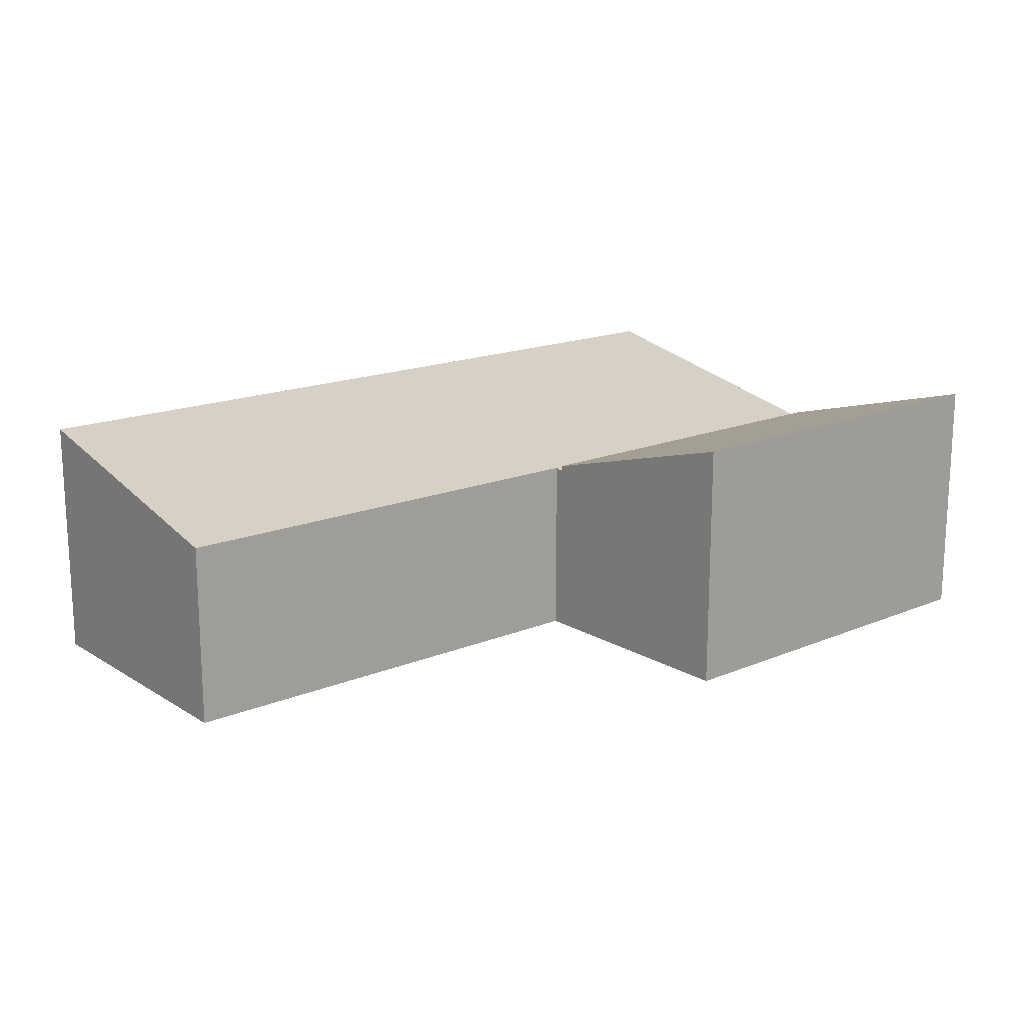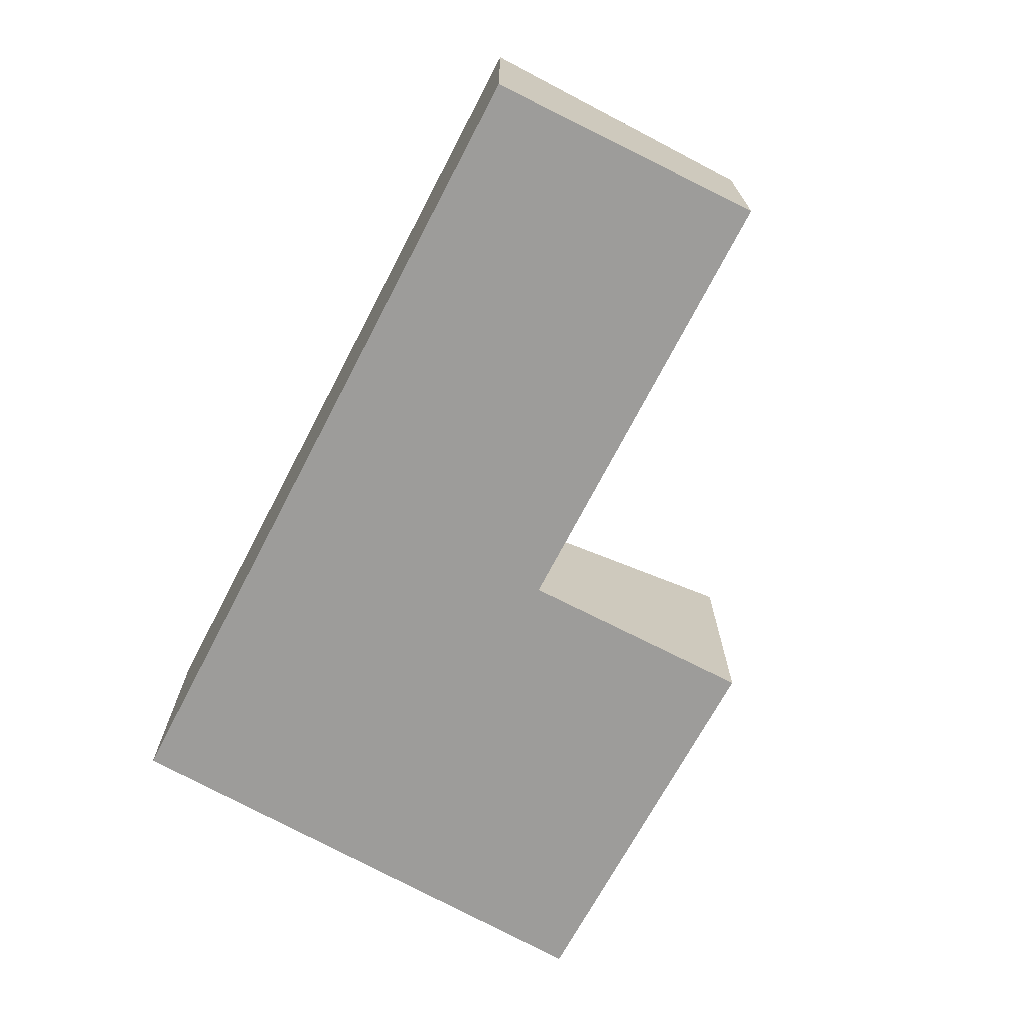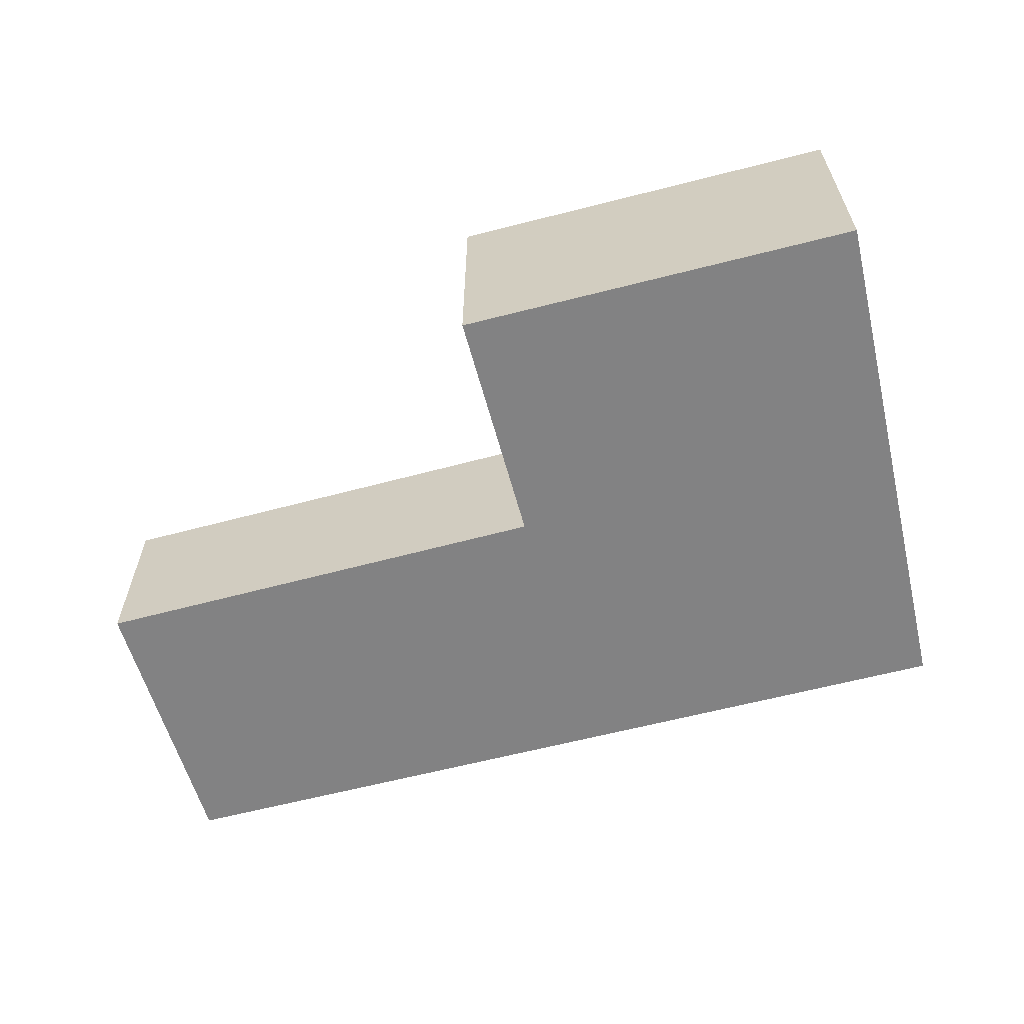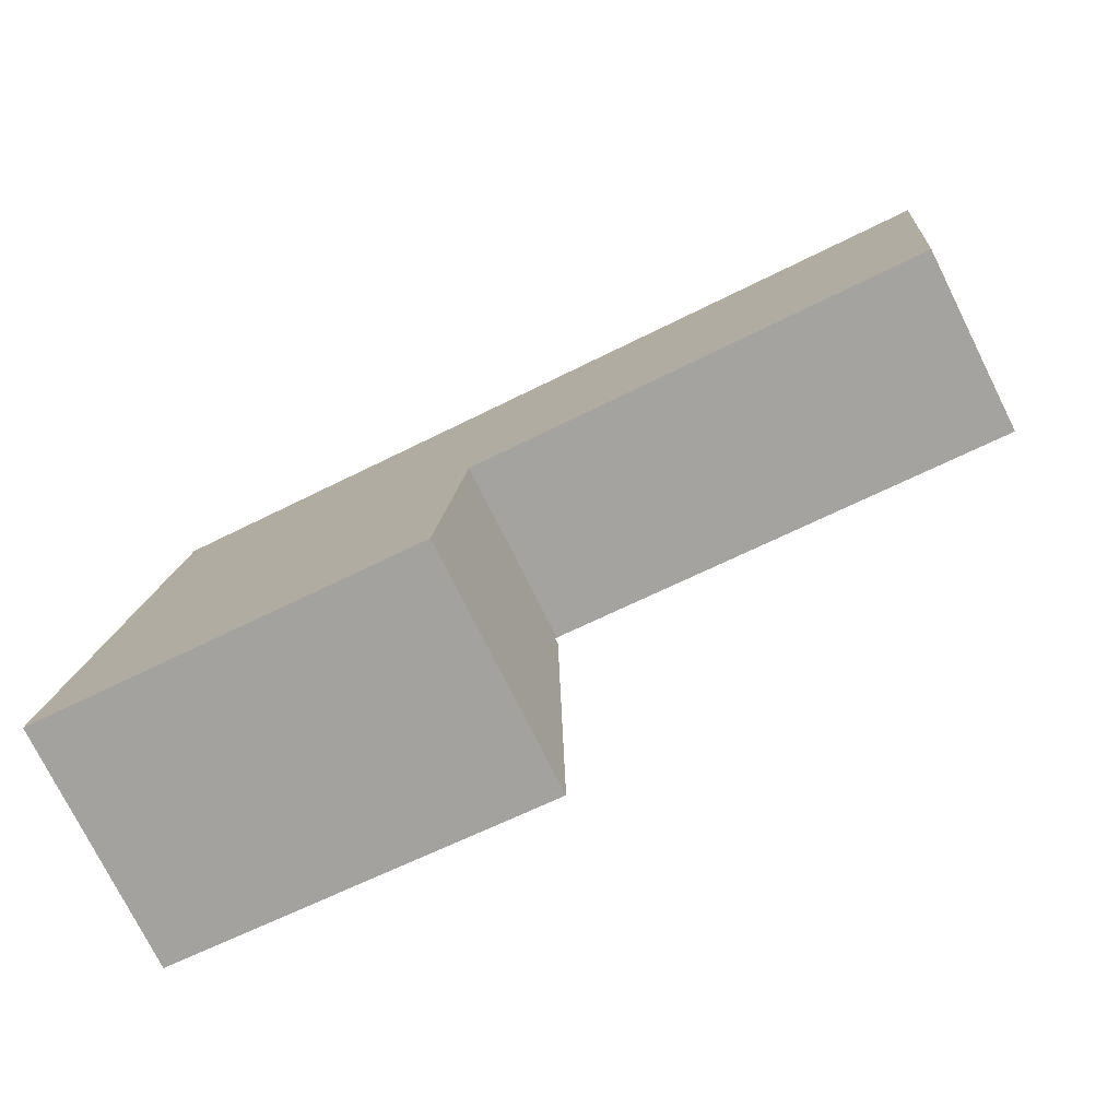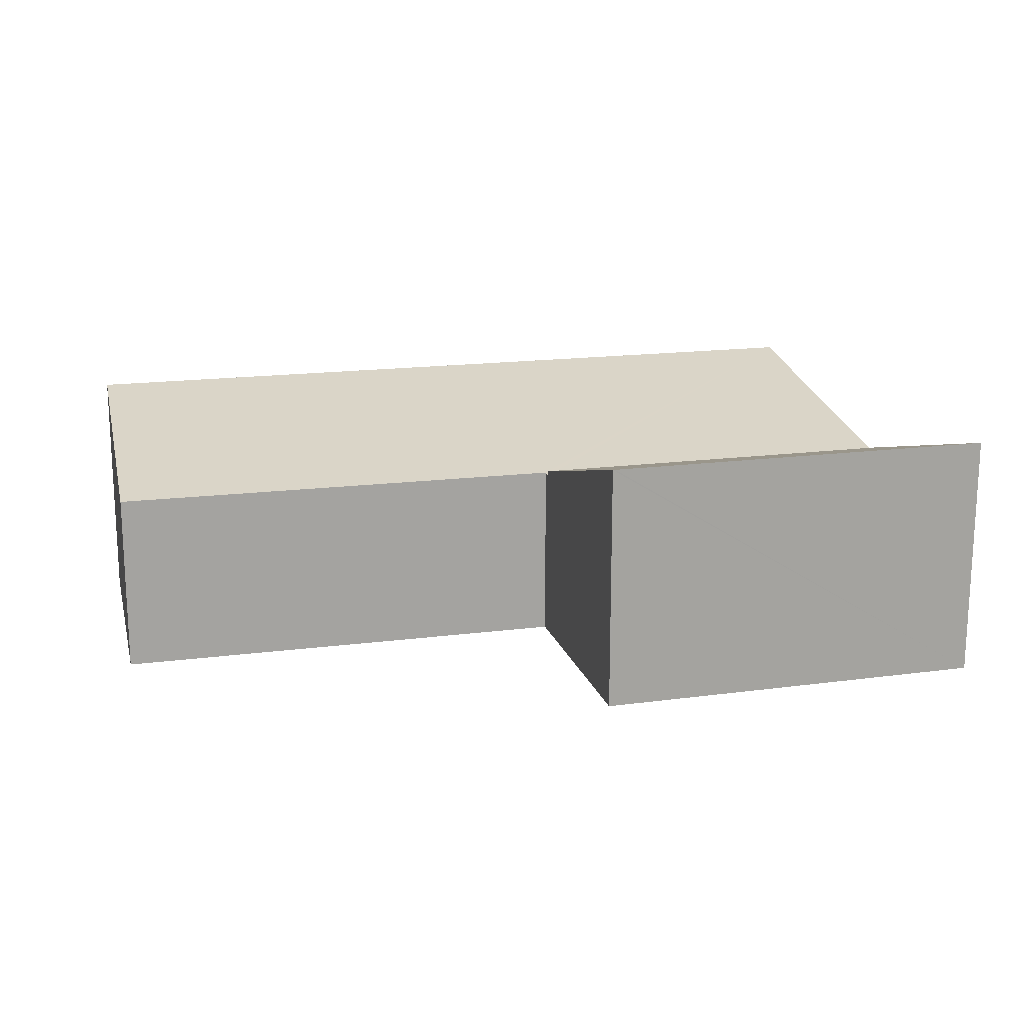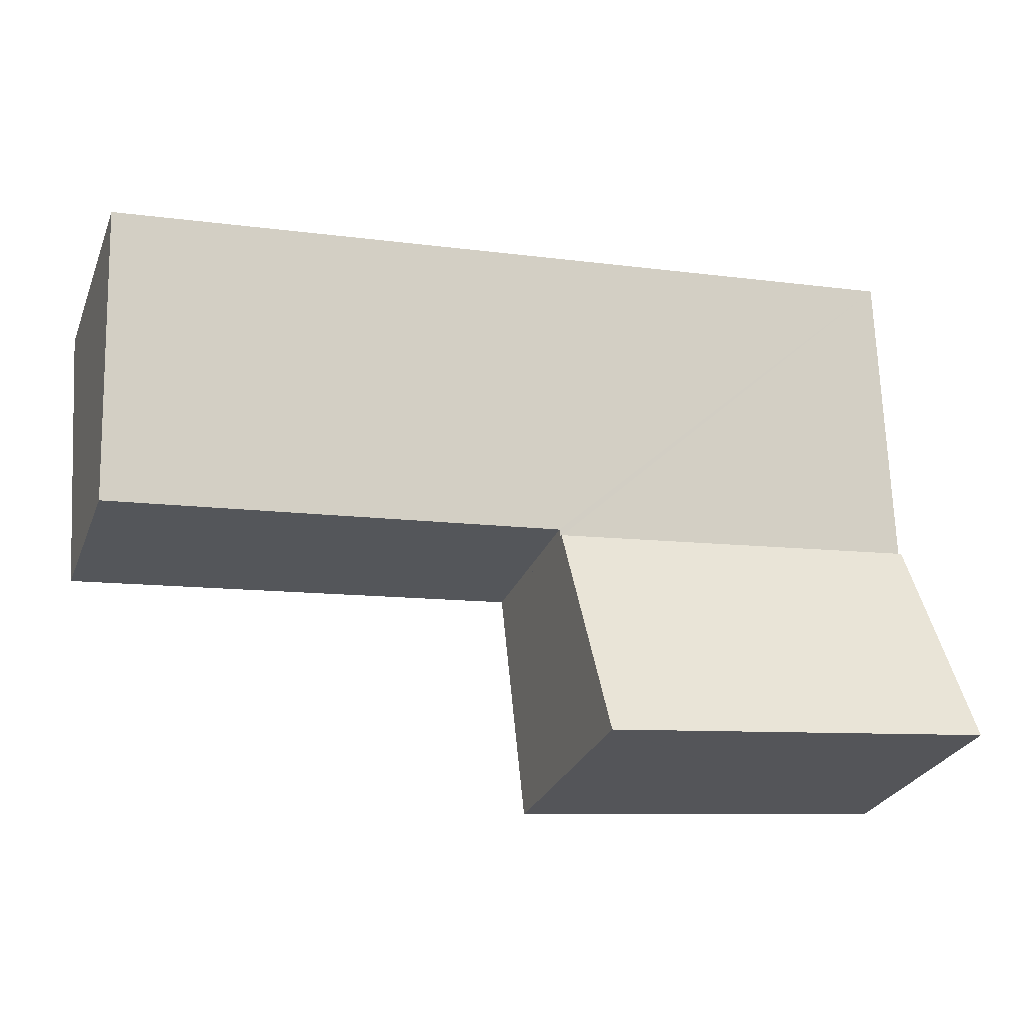
<metadata>
{"format":"obj","ext":"obj","renderer":"f3d","projection":"perspective","resolution":1024,"background":"white","views":[{"elev":16.7,"azim":146.1,"up":"+Y"},{"elev":-70.3,"azim":68.6,"up":"+Y"},{"elev":-60.9,"azim":-158.8,"up":"+Y"},{"elev":-76.4,"azim":26.6,"up":"+Z"},{"elev":16.8,"azim":171.2,"up":"+Y"},{"elev":-27.9,"azim":161.0,"up":"+Z"}]}
</metadata>
<code>
v  0.902 3.009 6.378
v  5.177 2.211 2.278
v  0.396 2.211 2.798
v  5.187 2.233 2.375
v  5.267 2.233 2.367
v  10.84 2.241 1.796
v  10.76 3.009 5.305
v  11.14 3.009 5.264
v  1.135 3.009 6.353
v  5.759 3.009 5.85
v  8.735 3.009 5.526
v  11.14 -3.223e-16 5.264
v  10.76 -3.248e-16 5.305
v  8.735 -3.384e-16 5.526
v  5.759 -3.582e-16 5.85
v  1.135 -3.89e-16 6.353
v  0.902 -3.905e-16 6.378
v  10.84 -1.1e-16 1.796
v  5.187 -1.454e-16 2.375
v  5.177 -1.395e-16 2.278
v  5.267 -1.449e-16 2.367
v  0.396 -1.713e-16 2.798
v  4.853 3.061 -0.559
v  4.961 2.849 0.208
v  4.881 3.061 -0.562
v  5.177 2.276 2.278
v  0 3.057 1.872e-16
v  0.396 2.28 2.798
v  0 0 0
v  4.881 3.441e-17 -0.562
v  4.961 -1.274e-17 0.208
v  4.853 3.423e-17 -0.559
g defaultobject
f 1 2 3
f 2 1 4
f 4 1 5
f 5 1 6
f 6 1 7
f 6 7 8
f 7 1 9
f 7 9 10
f 7 10 11
f 7 12 8
f 12 7 11
f 12 11 13
f 13 11 14
f 14 11 10
f 14 10 15
f 15 10 9
f 15 9 16
f 16 9 1
f 16 1 17
f 12 6 8
f 6 12 18
f 19 2 4
f 2 19 20
f 18 5 6
f 5 18 21
f 5 21 4
f 4 21 19
f 20 3 2
f 3 20 22
f 3 17 1
f 17 3 22
f 20 17 22
f 17 20 16
f 16 20 19
f 16 19 15
f 15 19 21
f 15 21 18
f 15 18 14
f 14 18 13
f 13 18 12
f 23 24 25
f 24 23 26
f 26 23 27
f 26 27 28
f 29 28 27
f 28 29 22
f 22 26 28
f 26 22 20
f 20 24 26
f 24 20 25
f 25 20 30
f 30 20 31
f 23 29 27
f 29 23 25
f 29 25 32
f 32 25 30
f 32 22 29
f 22 32 20
f 20 32 31
f 31 32 30

</code>
